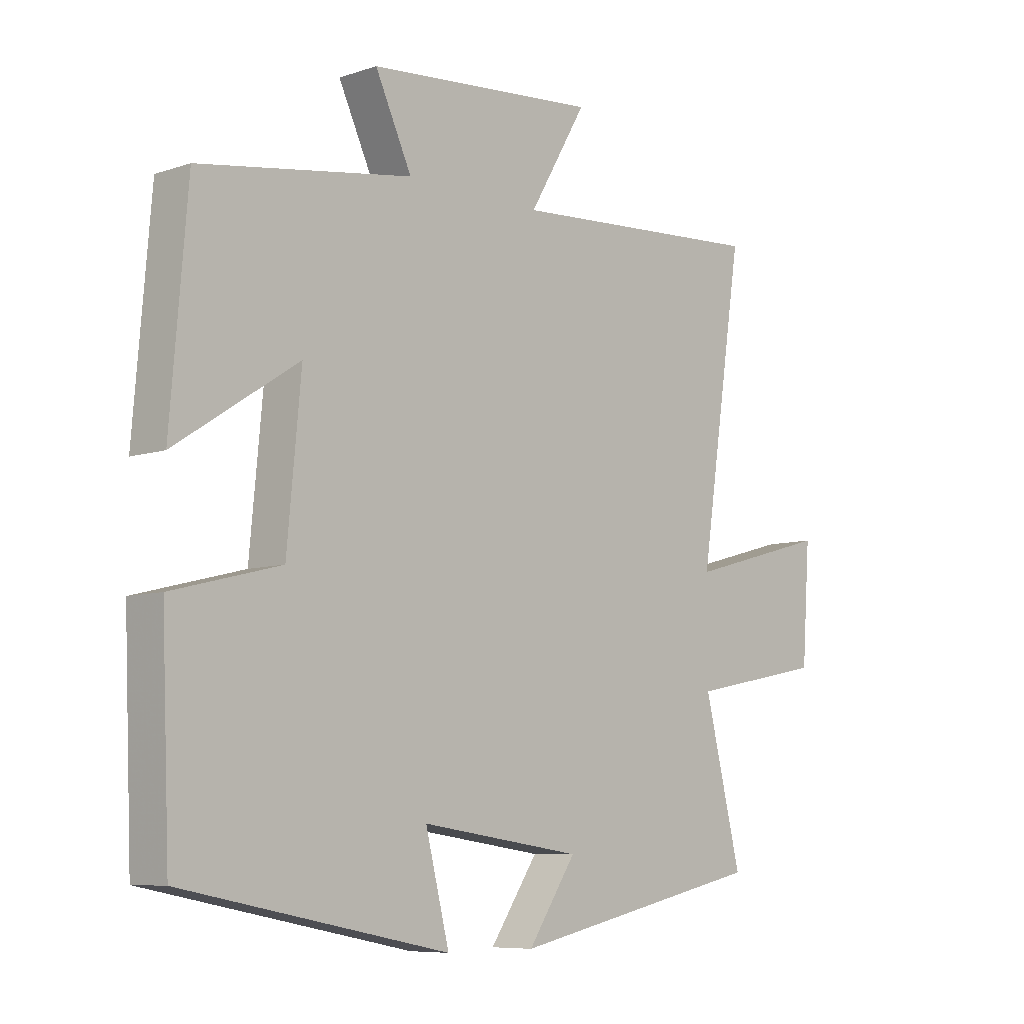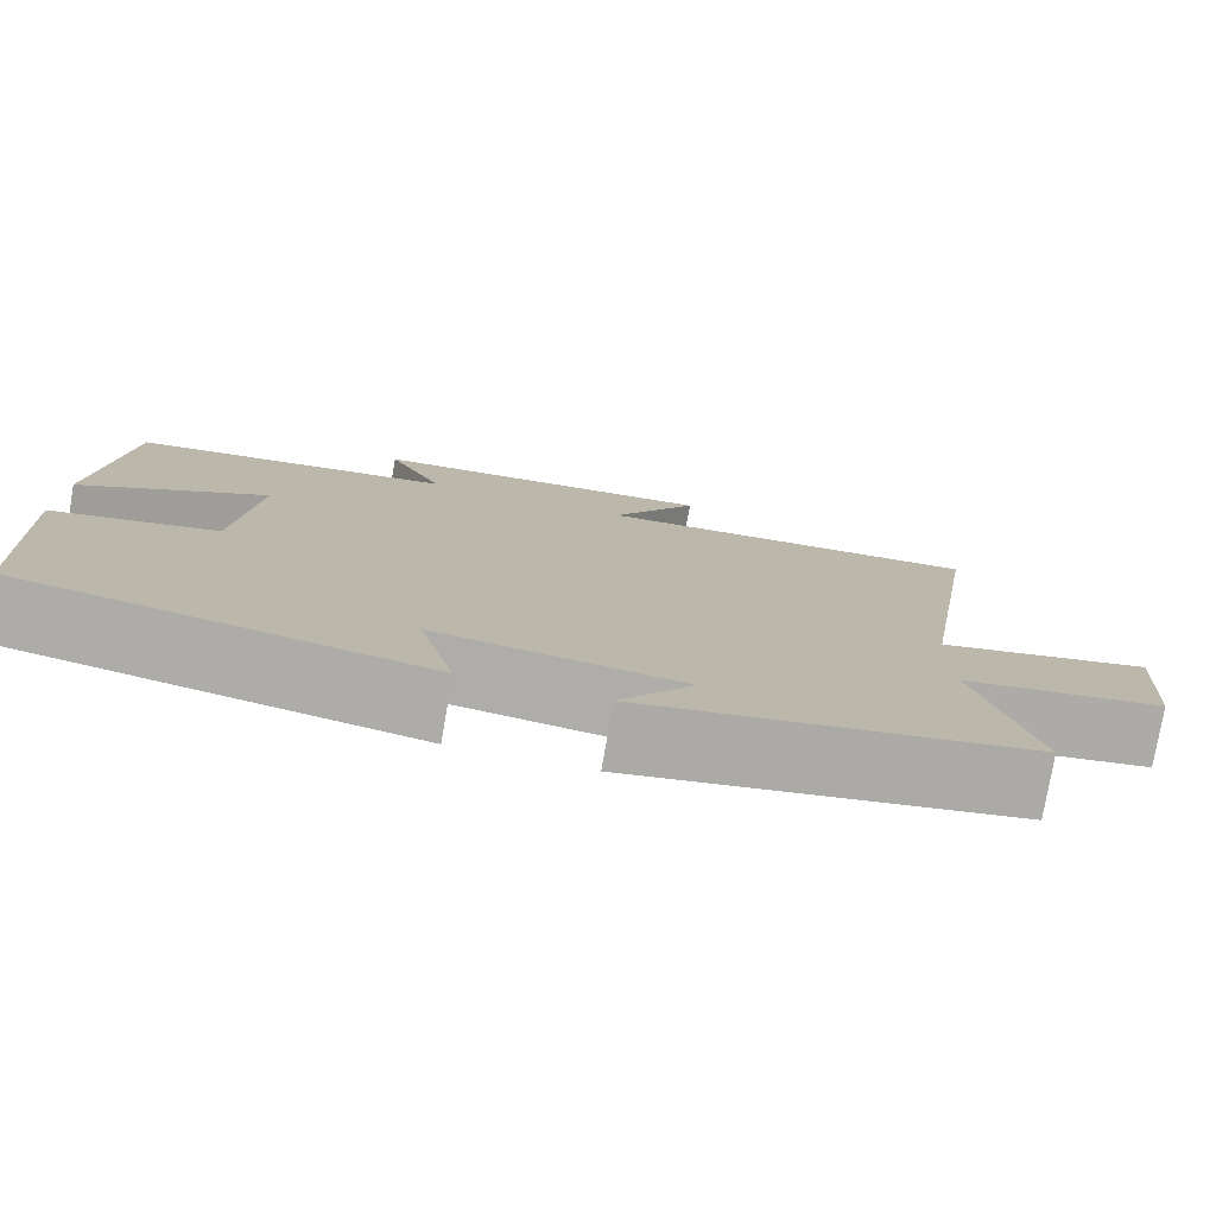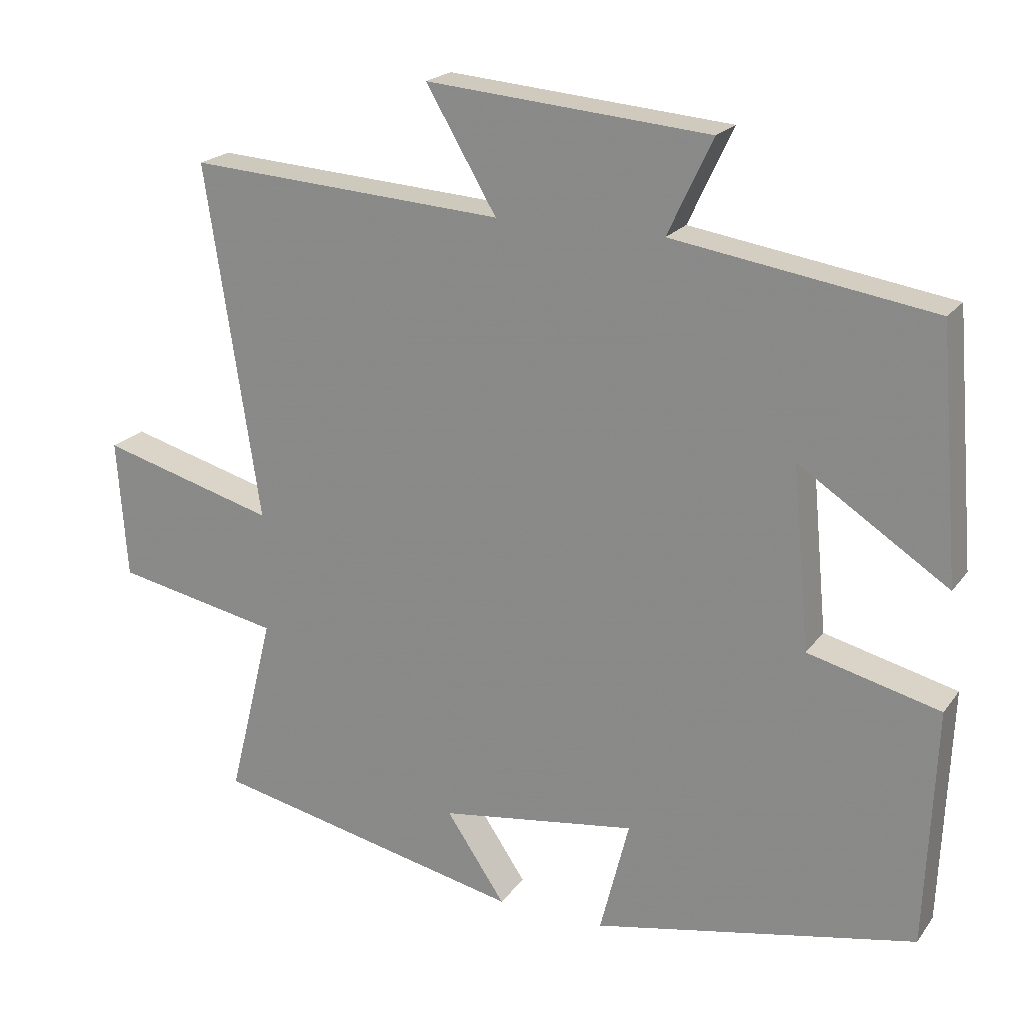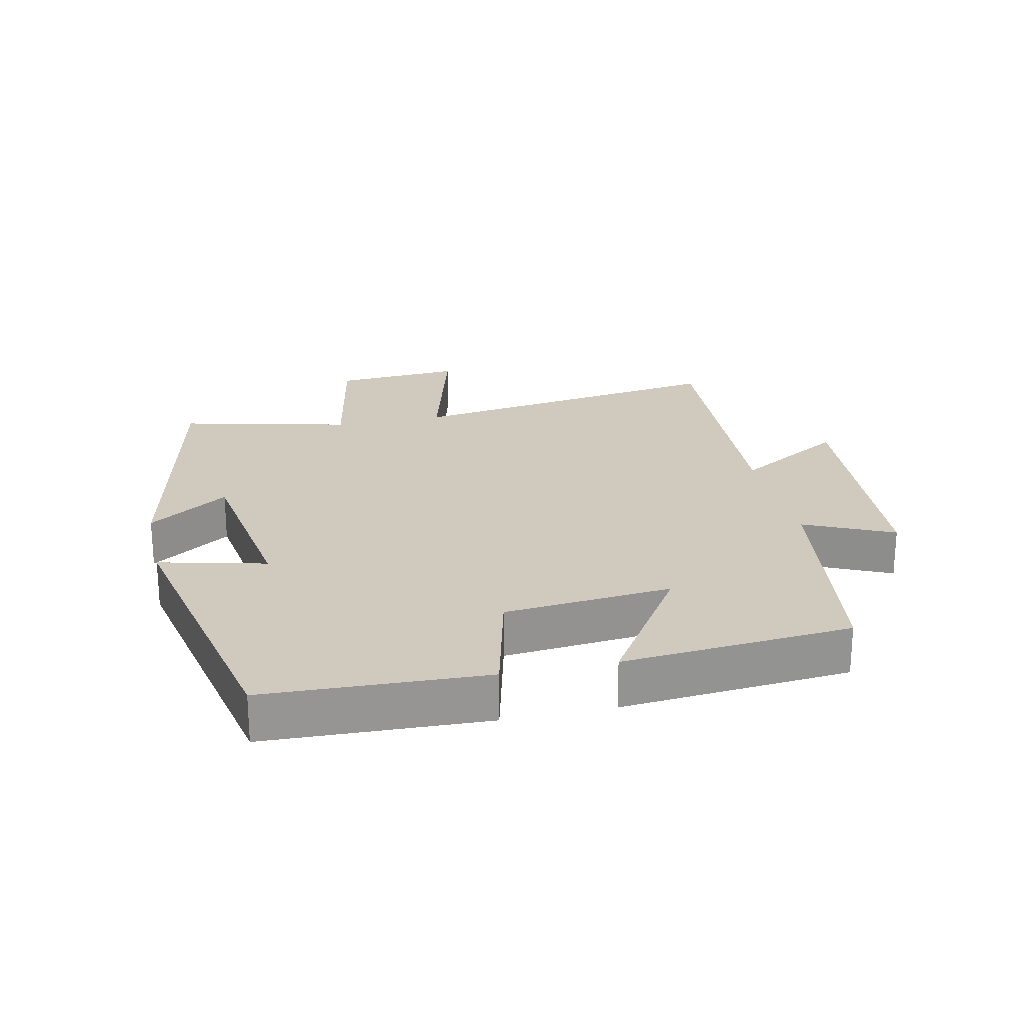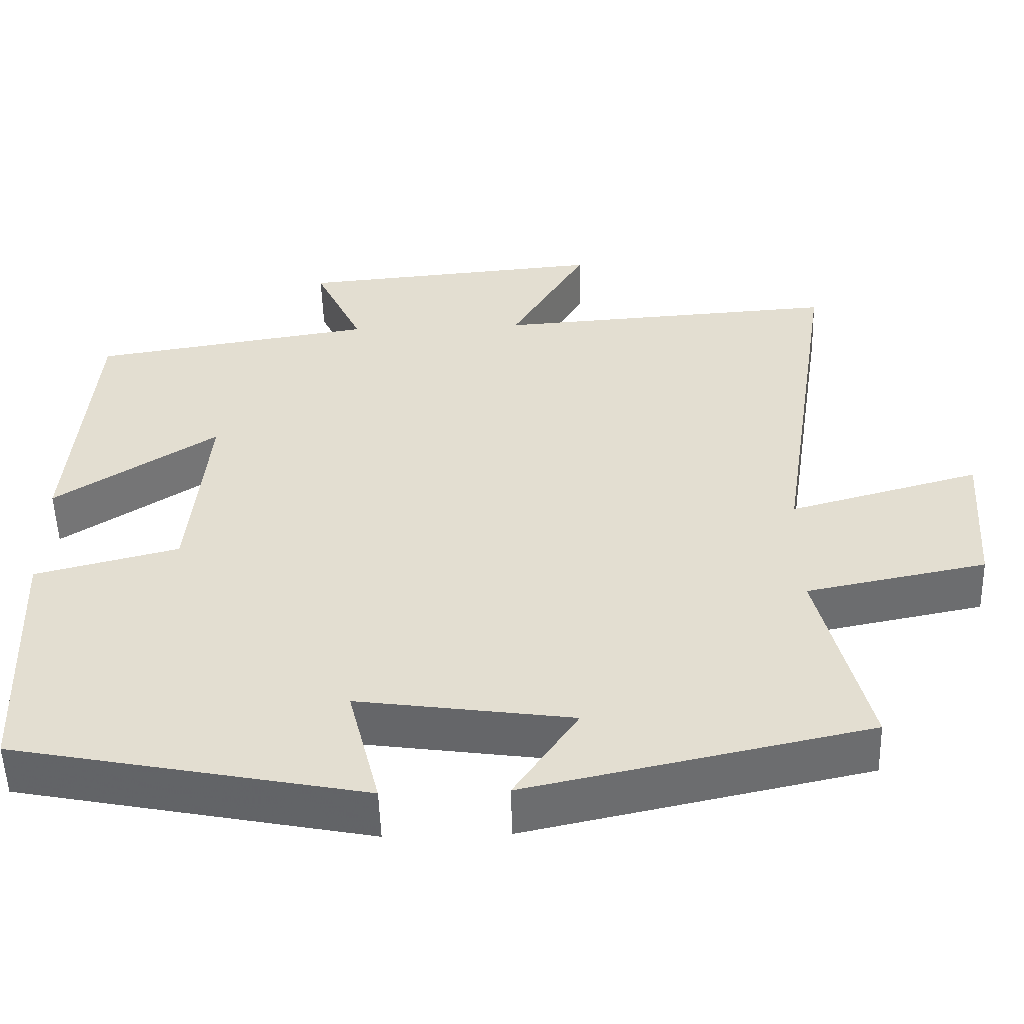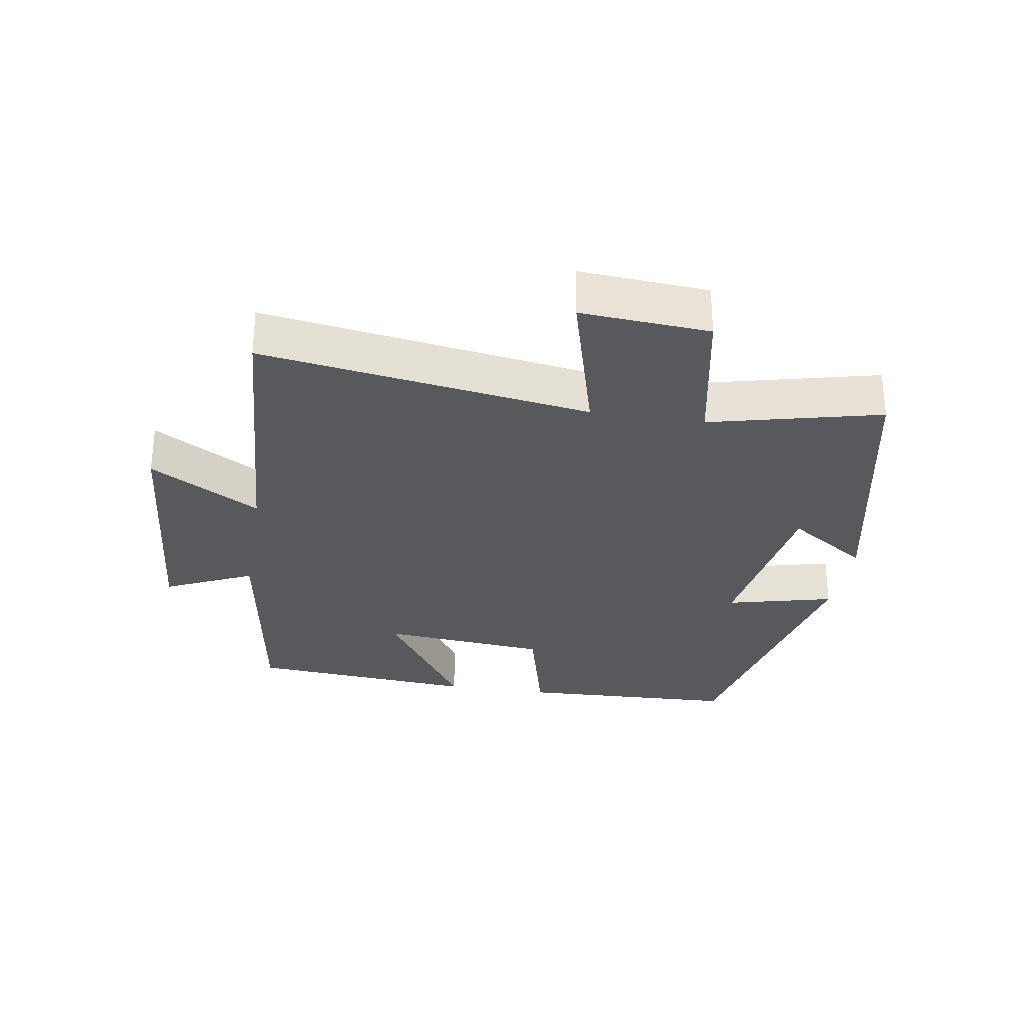
<metadata>
{"format":"obj","ext":"obj","renderer":"f3d","projection":"perspective","resolution":1024,"background":"white","views":[{"elev":-7.6,"azim":-46.6,"up":"+Z"},{"elev":-78.0,"azim":-9.9,"up":"+Z"},{"elev":20.6,"azim":-154.2,"up":"+Z"},{"elev":22.9,"azim":-102.6,"up":"+Y"},{"elev":-53.1,"azim":1.7,"up":"+Z"},{"elev":-29.4,"azim":80.7,"up":"+Y"}]}
</metadata>
<code>
v -0.486 0.07 -0.409
v -0.5 0.07 -0.073
v -0.314 0.07 -0.026
v -0.29 0.07 0.23
v -0.5 0.07 0.093
v -0.471 0.07 0.443
v -0.106 0.07 0.5
v -0.169 0.07 0.634
v 0.229 0.07 0.668
v 0.13 0.07 0.5
v 0.576 0.07 0.529
v 0.5 0.07 0.029
v 0.747 0.07 0.097
v 0.733 0.07 -0.099
v 0.5 0.07 -0.145
v 0.564 0.07 -0.405
v 0.123 0.07 -0.5
v 0.206 0.07 -0.377
v -0.072 0.07 -0.337
v -0.031 0.07 -0.5
v -0.486 0 -0.409
v -0.5 0 -0.073
v -0.314 0 -0.026
v -0.29 0 0.23
v -0.5 0 0.093
v -0.471 0 0.443
v -0.106 0 0.5
v -0.169 0 0.634
v 0.229 0 0.668
v 0.13 0 0.5
v 0.576 0 0.529
v 0.5 0 0.029
v 0.747 0 0.097
v 0.733 0 -0.099
v 0.5 0 -0.145
v 0.564 0 -0.405
v 0.123 0 -0.5
v 0.206 0 -0.377
v -0.072 0 -0.337
v -0.031 0 -0.5
f 19 20 1 2
f 18 19 2 3
f 15 16 17 18
f 15 18 3 4
f 12 13 14 15
f 12 15 4
f 10 11 12 4
f 7 8 9 10
f 7 10 4
f 4 5 6 7
f 22 21 40 39
f 23 22 39 38
f 38 37 36 35
f 24 23 38 35
f 35 34 33 32
f 24 35 32
f 24 32 31 30
f 30 29 28 27
f 24 30 27
f 27 26 25 24
f 1 21 22 2
f 2 22 23 3
f 3 23 24 4
f 4 24 25 5
f 5 25 26 6
f 6 26 27 7
f 7 27 28 8
f 8 28 29 9
f 9 29 30 10
f 10 30 31 11
f 11 31 32 12
f 12 32 33 13
f 13 33 34 14
f 14 34 35 15
f 15 35 36 16
f 16 36 37 17
f 17 37 38 18
f 18 38 39 19
f 19 39 40 20
f 20 40 21 1

</code>
